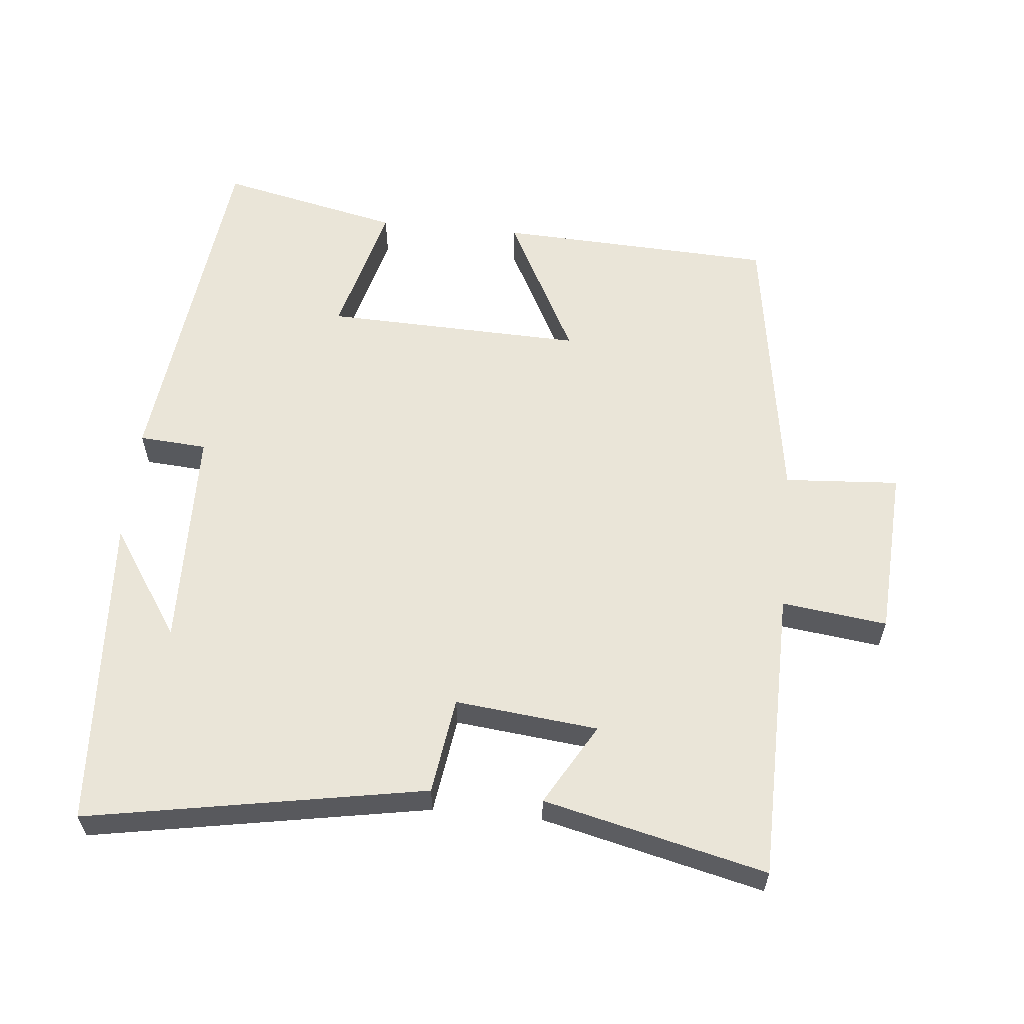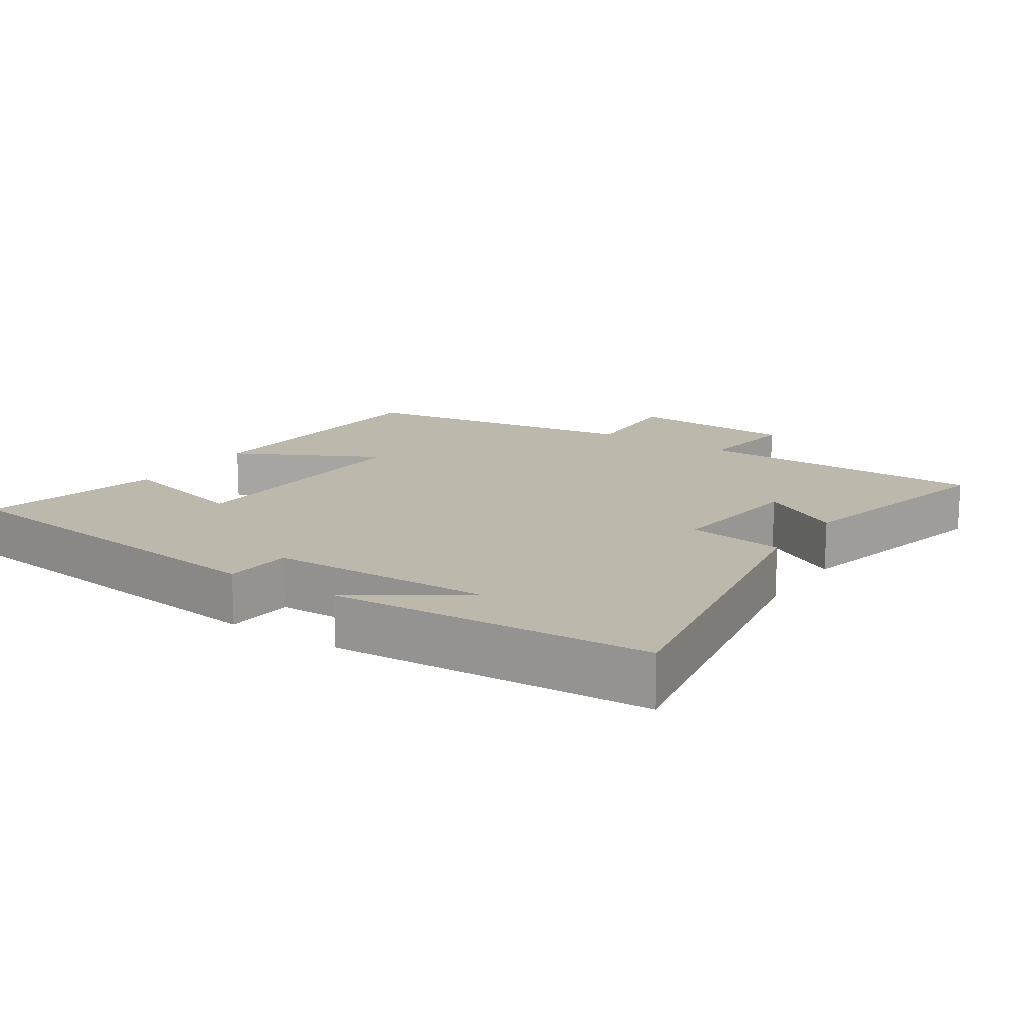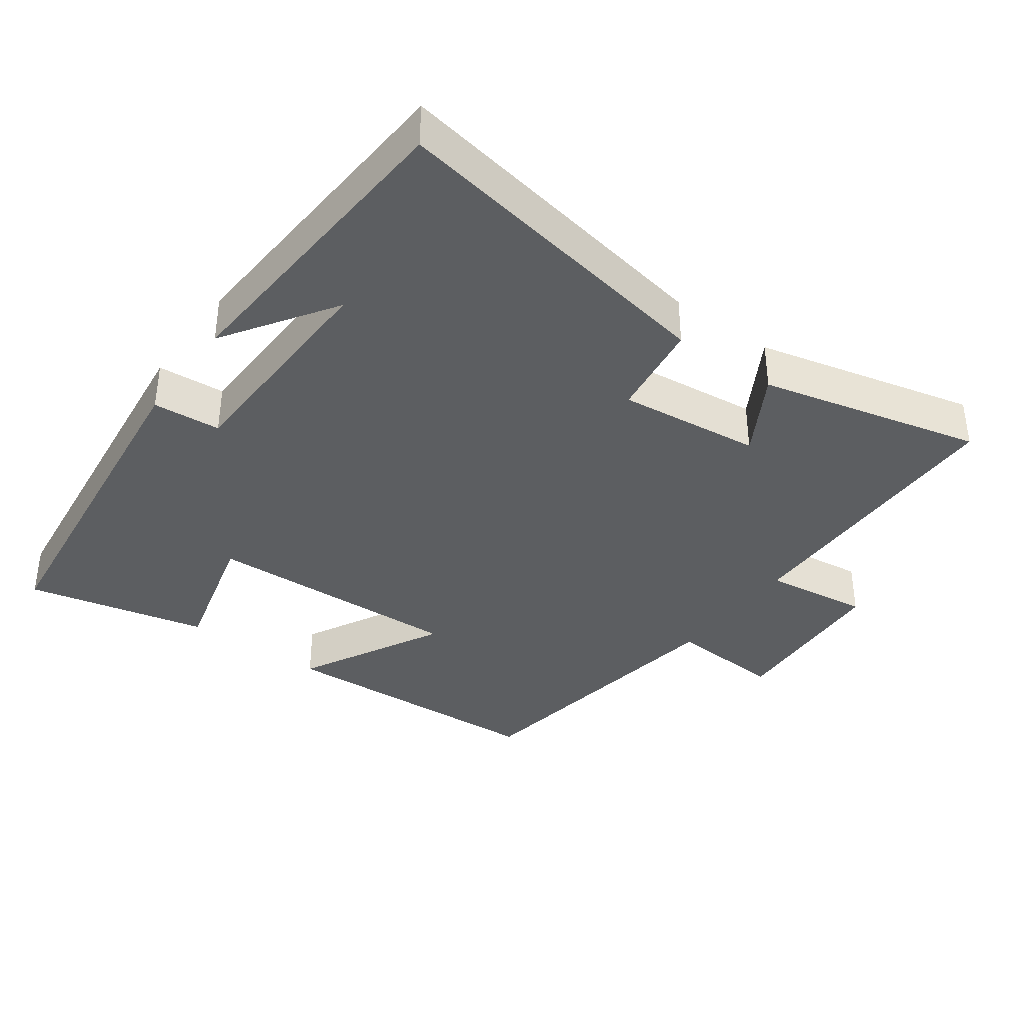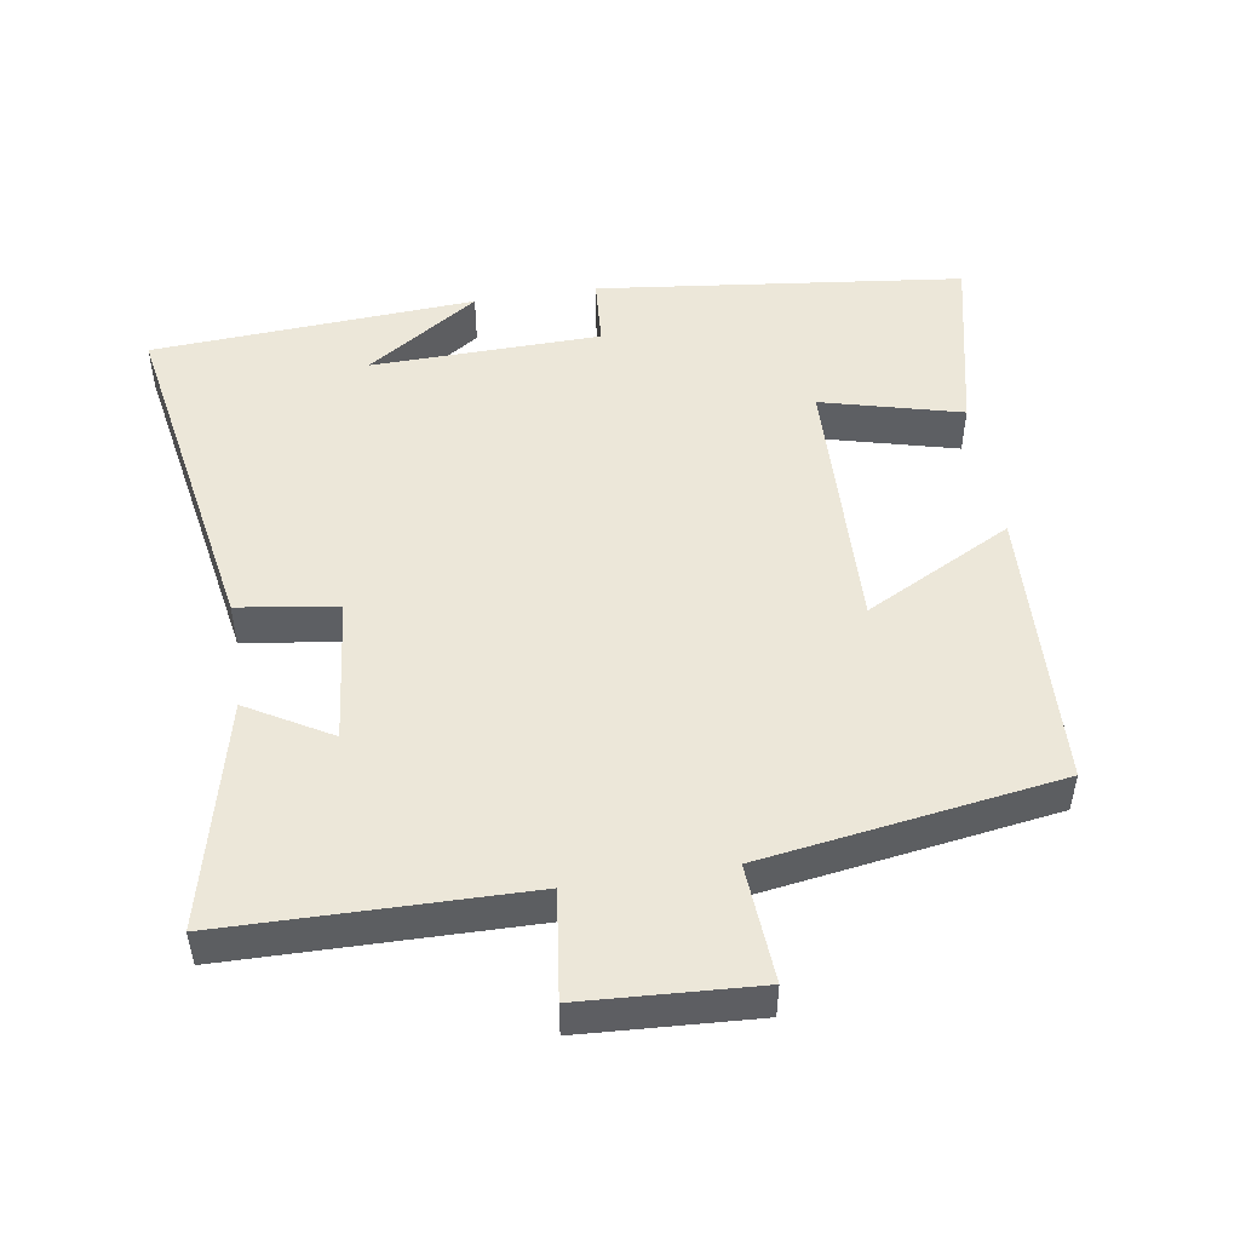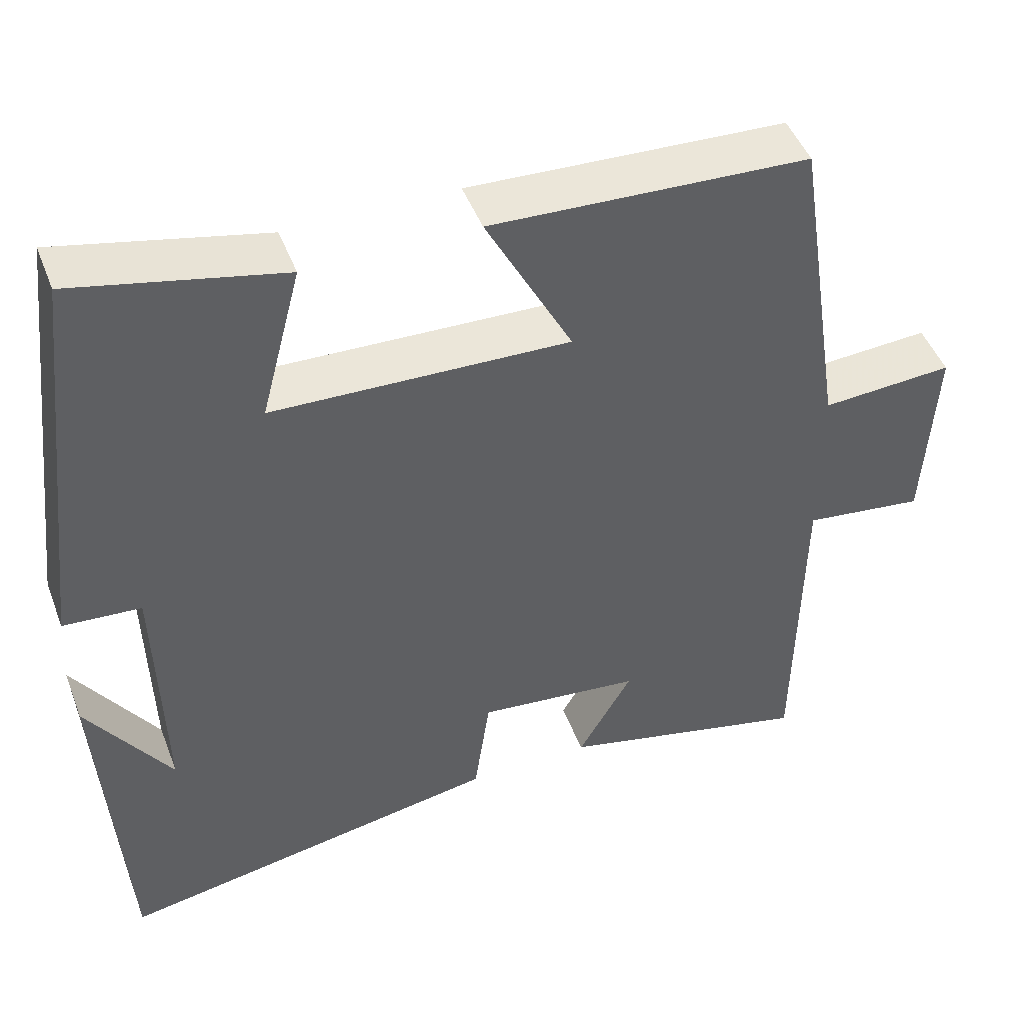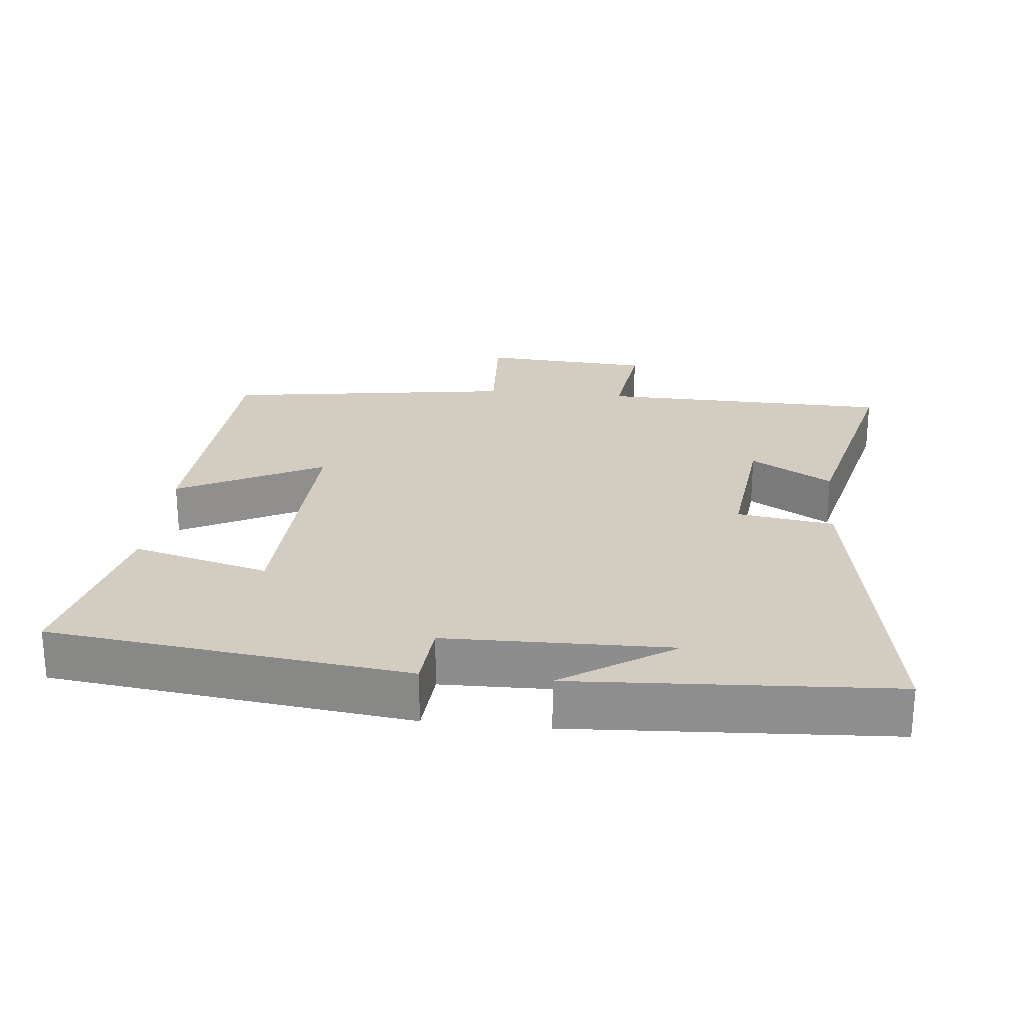
<metadata>
{"format":"obj","ext":"obj","renderer":"f3d","projection":"perspective","resolution":1024,"background":"white","views":[{"elev":59.3,"azim":-174.4,"up":"+Y"},{"elev":14.8,"azim":123.7,"up":"+Y"},{"elev":-37.3,"azim":144.1,"up":"+Y"},{"elev":49.7,"azim":-98.9,"up":"+Y"},{"elev":47.1,"azim":159.5,"up":"+Z"},{"elev":24.6,"azim":96.2,"up":"+Y"}]}
</metadata>
<code>
v 0.471 0.07 -0.587
v -0.016 0.07 -0.5
v -0.036 0.07 -0.36
v -0.242 0.07 -0.382
v -0.174 0.07 -0.5
v -0.494 0.07 -0.576
v -0.5 0.07 -0.153
v -0.652 0.07 -0.172
v -0.666 0.07 0.074
v -0.5 0.07 0.063
v -0.436 0.07 0.482
v -0.036 0.07 0.5
v -0.145 0.07 0.291
v 0.229 0.07 0.303
v 0.178 0.07 0.5
v 0.44 0.07 0.558
v 0.5 0.07 0.042
v 0.402 0.07 0.035
v 0.394 0.07 -0.289
v 0.5 0.07 -0.13
v 0.471 0 -0.587
v -0.016 0 -0.5
v -0.036 0 -0.36
v -0.242 0 -0.382
v -0.174 0 -0.5
v -0.494 0 -0.576
v -0.5 0 -0.153
v -0.652 0 -0.172
v -0.666 0 0.074
v -0.5 0 0.063
v -0.436 0 0.482
v -0.036 0 0.5
v -0.145 0 0.291
v 0.229 0 0.303
v 0.178 0 0.5
v 0.44 0 0.558
v 0.5 0 0.042
v 0.402 0 0.035
v 0.394 0 -0.289
v 0.5 0 -0.13
f 19 20 1
f 15 16 17 18
f 14 15 18 19
f 13 14 19 1
f 10 11 12 13
f 7 8 9 10
f 4 5 6 7
f 3 4 7 10
f 1 2 3
f 1 3 10 13
f 21 40 39
f 38 37 36 35
f 39 38 35 34
f 21 39 34 33
f 33 32 31 30
f 30 29 28 27
f 27 26 25 24
f 30 27 24 23
f 23 22 21
f 33 30 23 21
f 1 21 22 2
f 2 22 23 3
f 3 23 24 4
f 4 24 25 5
f 5 25 26 6
f 6 26 27 7
f 7 27 28 8
f 8 28 29 9
f 9 29 30 10
f 10 30 31 11
f 11 31 32 12
f 12 32 33 13
f 13 33 34 14
f 14 34 35 15
f 15 35 36 16
f 16 36 37 17
f 17 37 38 18
f 18 38 39 19
f 19 39 40 20
f 20 40 21 1

</code>
